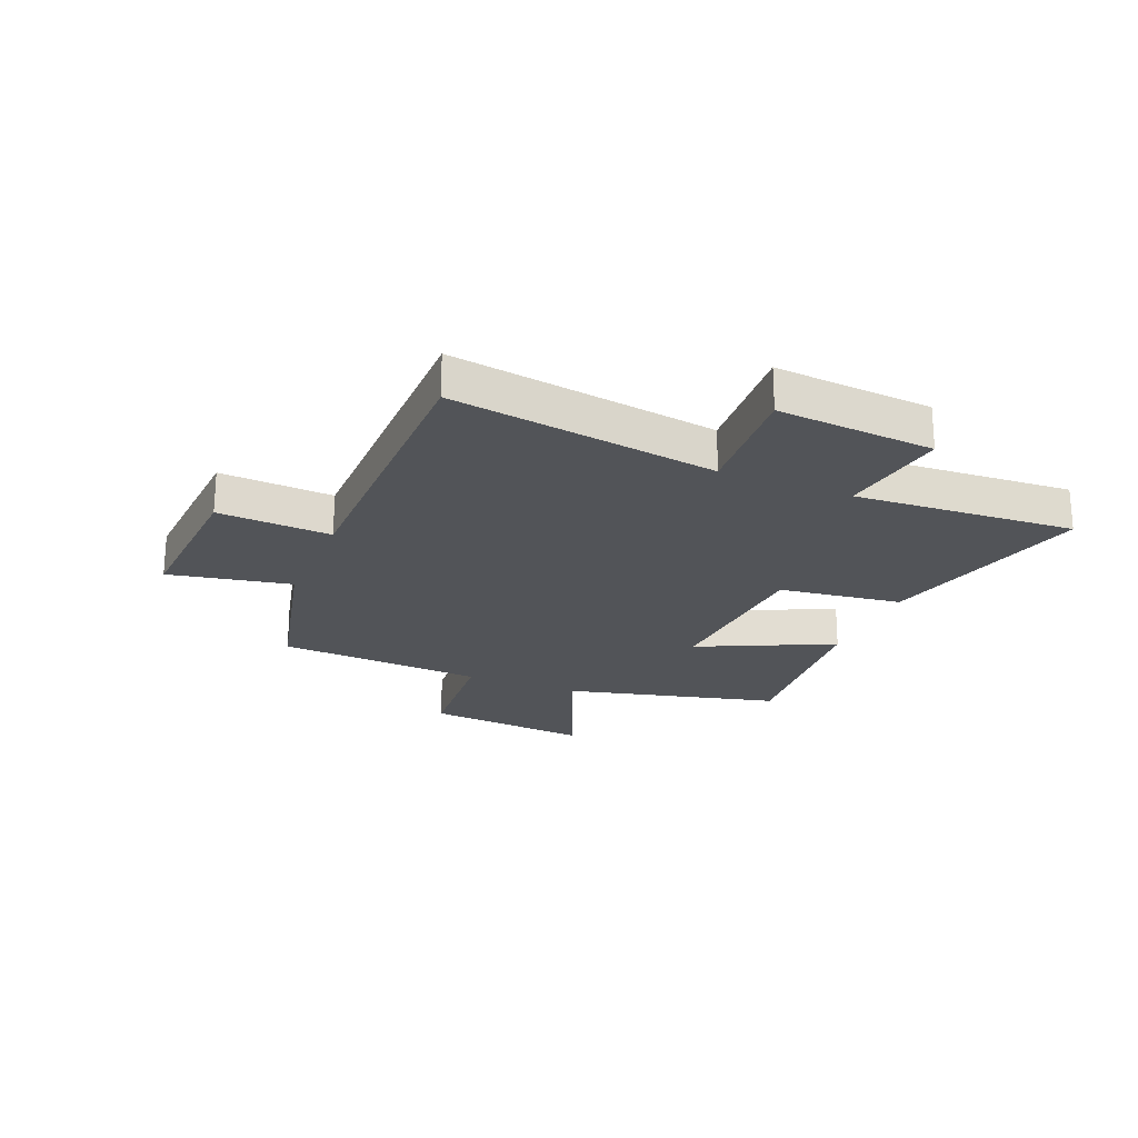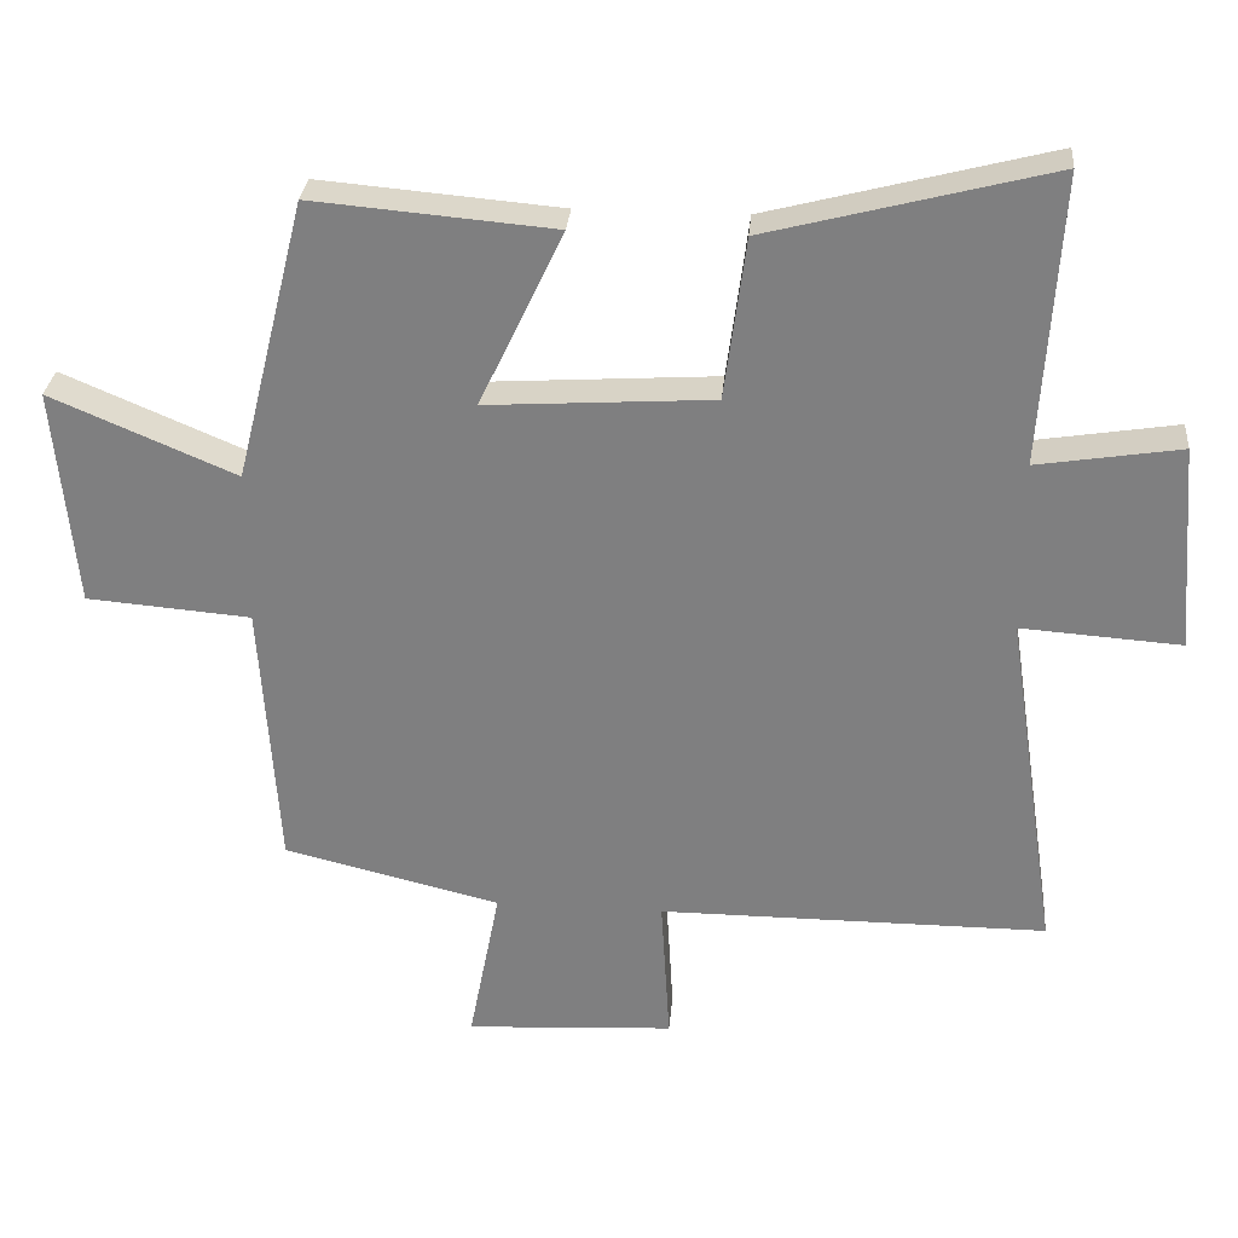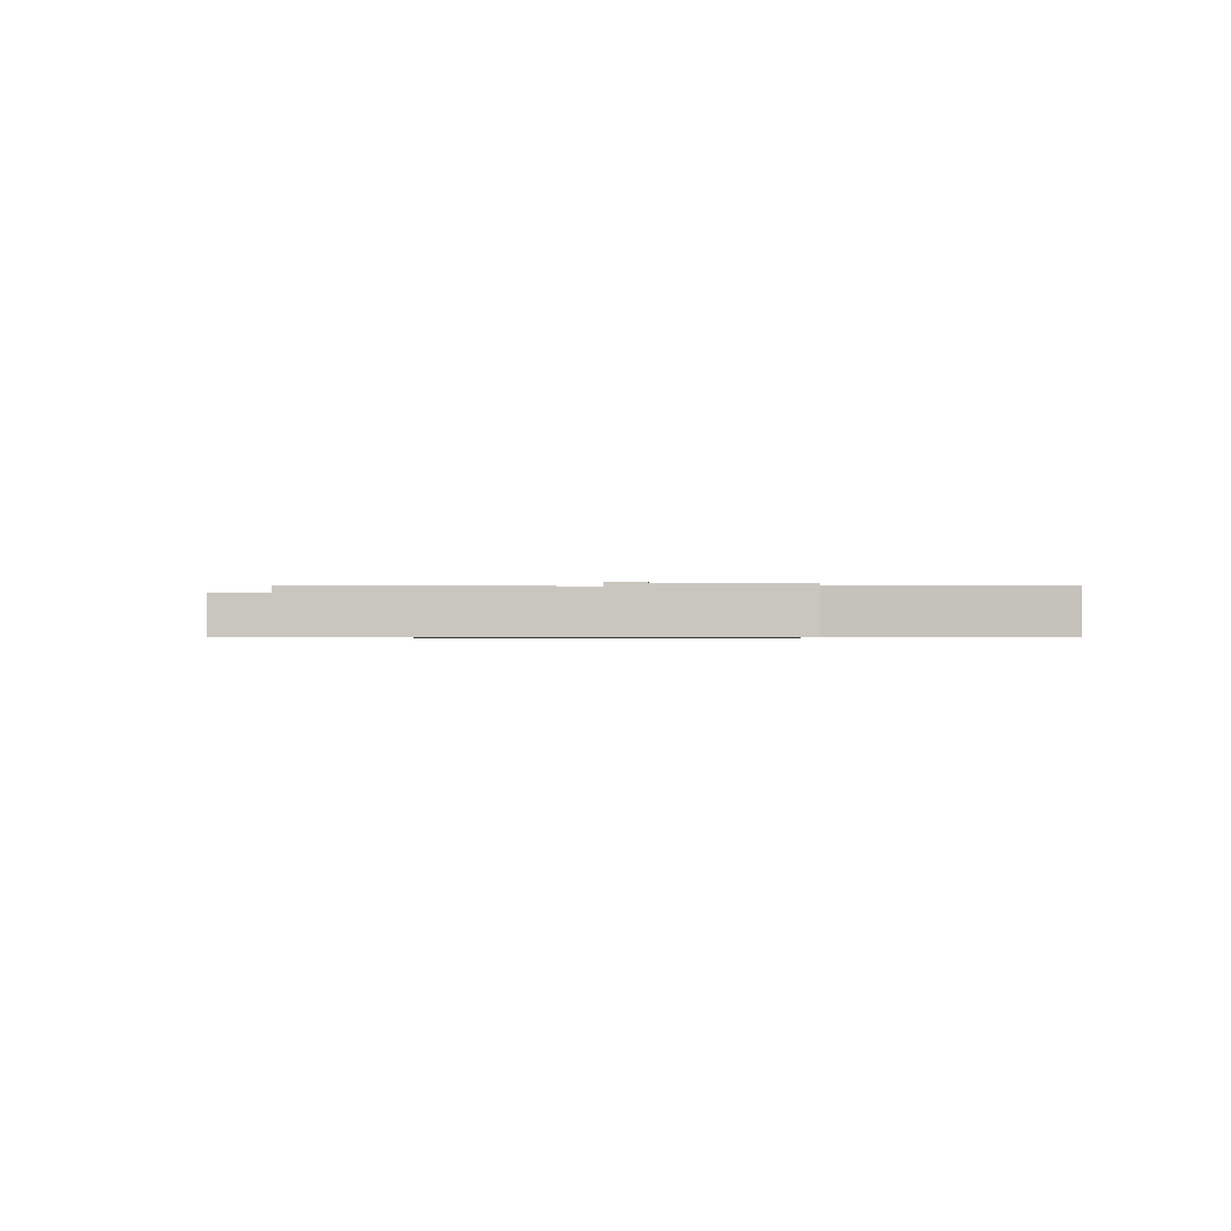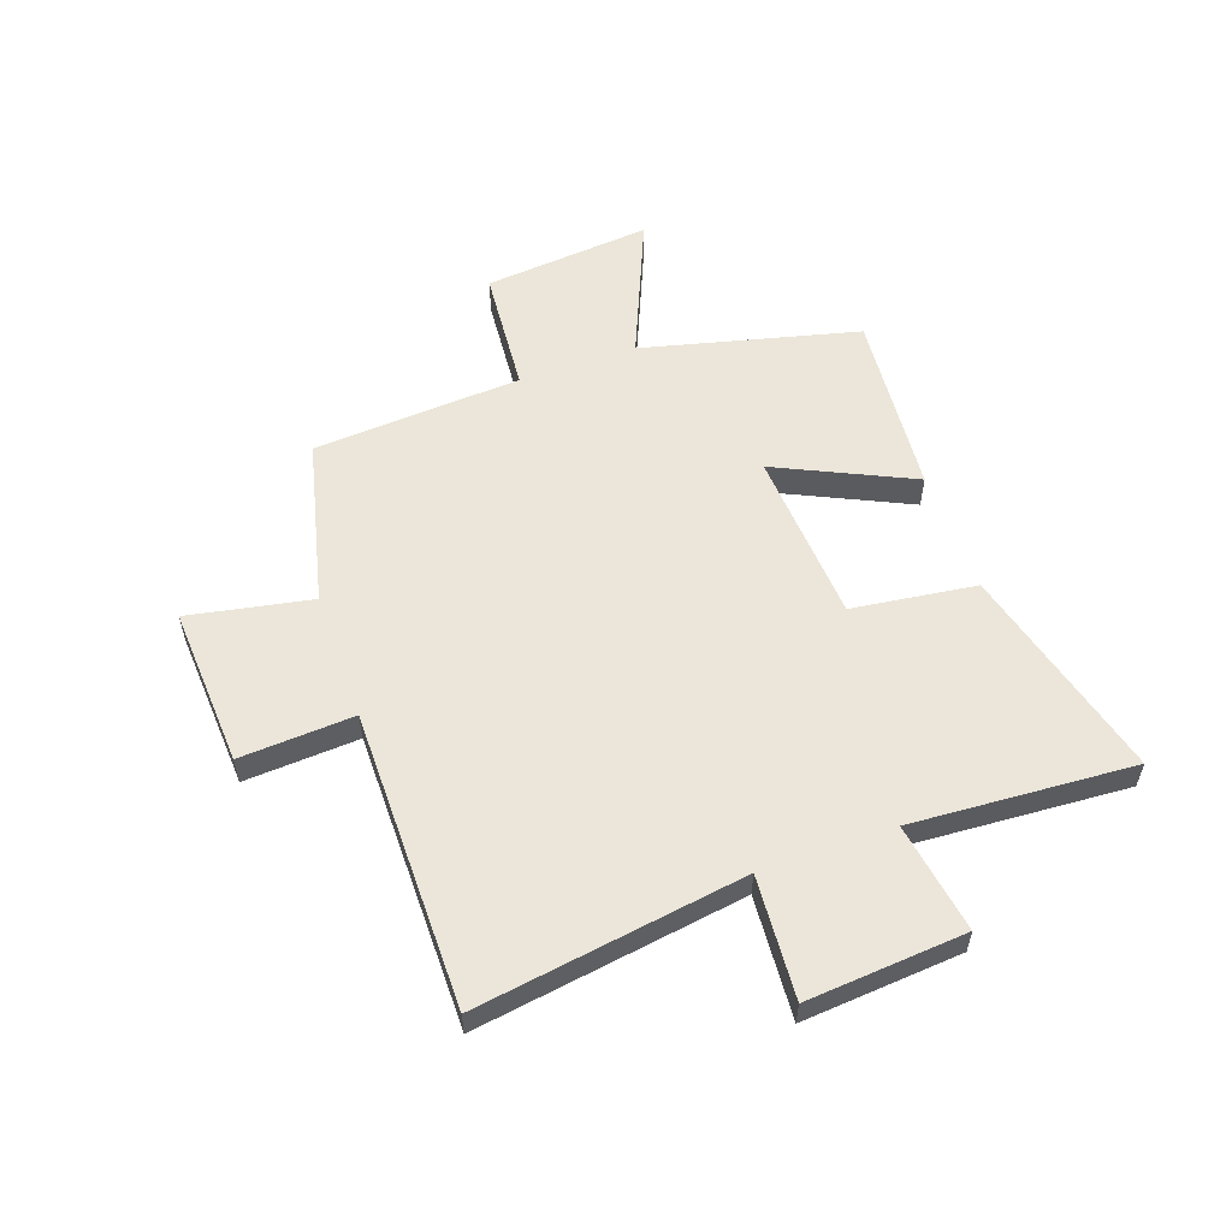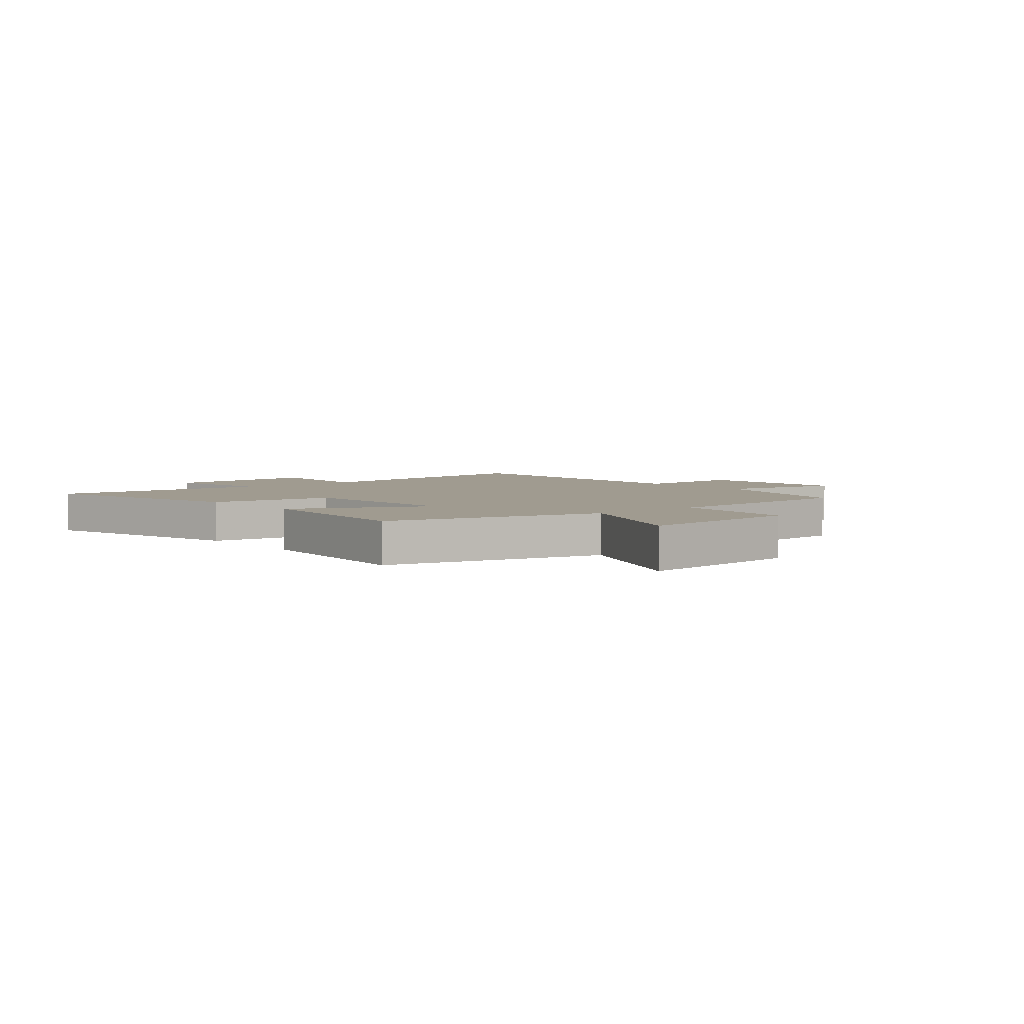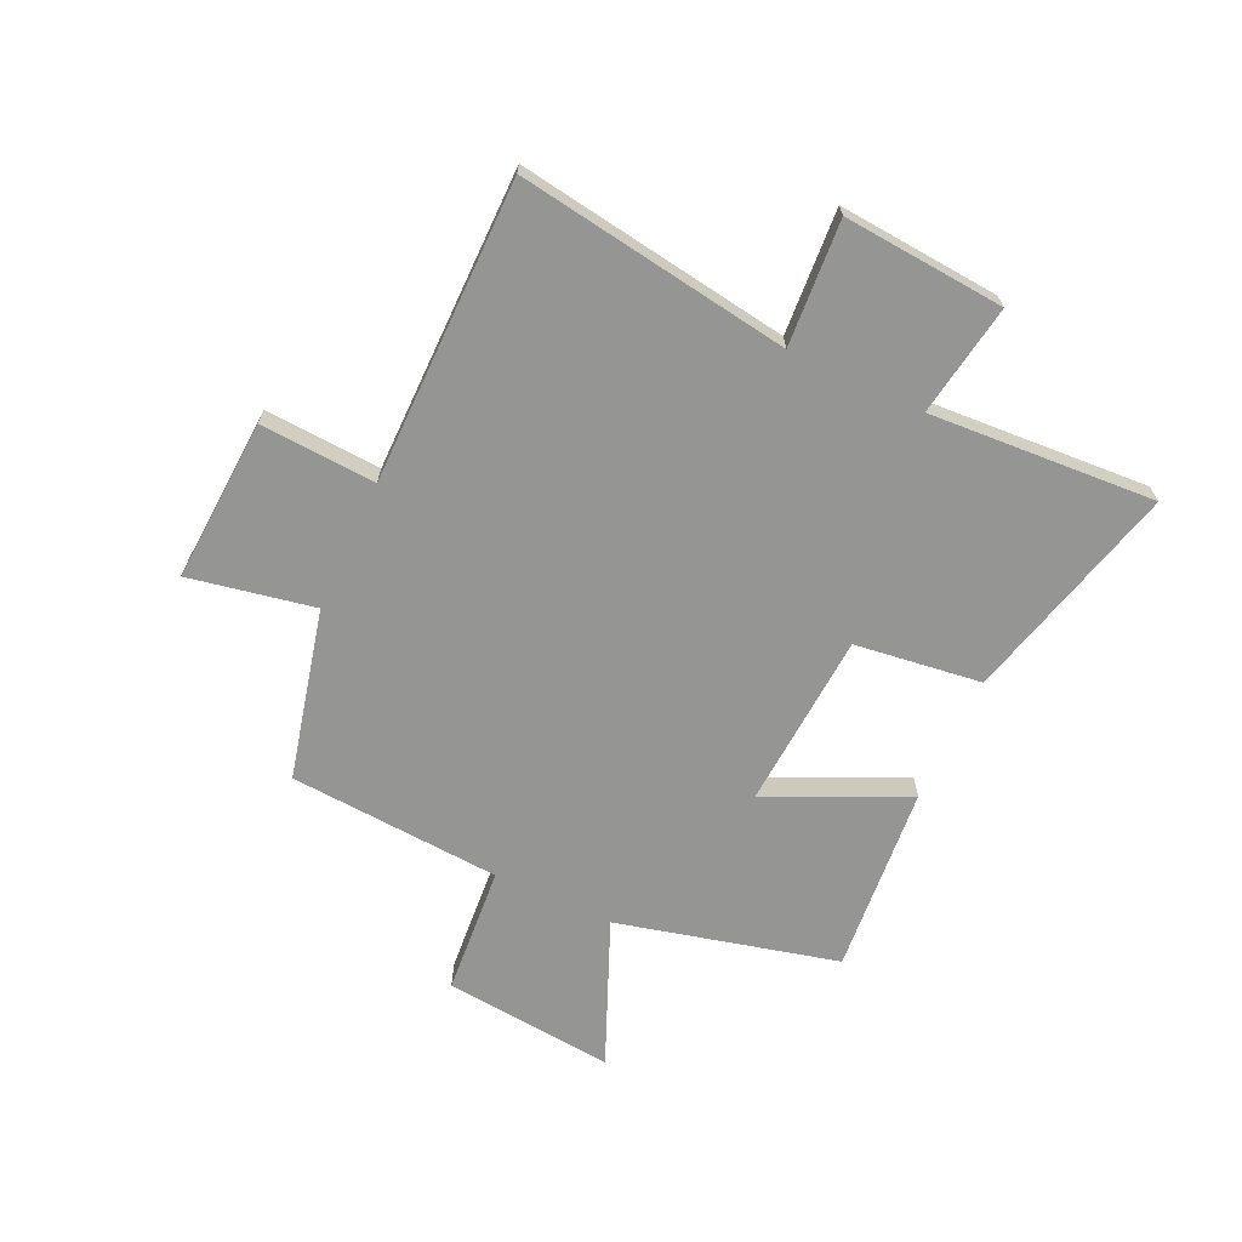
<metadata>
{"format":"obj","ext":"obj","renderer":"f3d","projection":"perspective","resolution":1024,"background":"white","views":[{"elev":-22.9,"azim":-112.5,"up":"+Y"},{"elev":29.6,"azim":-175.0,"up":"+Z"},{"elev":-0.6,"azim":-87.4,"up":"+Y"},{"elev":56.5,"azim":-109.5,"up":"+Y"},{"elev":4.2,"azim":50.5,"up":"+Y"},{"elev":-67.4,"azim":-115.0,"up":"+Y"}]}
</metadata>
<code>
v -0.525 0.07 0.599
v -0.143 0.07 0.5
v -0.114 0.07 0.281
v 0.192 0.07 0.261
v 0.079 0.07 0.5
v 0.405 0.07 0.528
v 0.5 0.07 0.147
v 0.75 0.07 0.253
v 0.722 0.07 -0.043
v 0.5 0.07 -0.061
v 0.476 0.07 -0.429
v 0.183 0.07 -0.5
v 0.225 0.07 -0.717
v -0.057 0.07 -0.701
v -0.045 0.07 -0.5
v -0.571 0.07 -0.5
v -0.5 0.07 -0.027
v -0.716 0.07 -0.042
v -0.694 0.07 0.238
v -0.5 0.07 0.207
v -0.525 0 0.599
v -0.143 0 0.5
v -0.114 0 0.281
v 0.192 0 0.261
v 0.079 0 0.5
v 0.405 0 0.528
v 0.5 0 0.147
v 0.75 0 0.253
v 0.722 0 -0.043
v 0.5 0 -0.061
v 0.476 0 -0.429
v 0.183 0 -0.5
v 0.225 0 -0.717
v -0.057 0 -0.701
v -0.045 0 -0.5
v -0.571 0 -0.5
v -0.5 0 -0.027
v -0.716 0 -0.042
v -0.694 0 0.238
v -0.5 0 0.207
f 17 18 19 20
f 15 16 17
f 15 17 20
f 12 13 14 15
f 12 15 20
f 11 12 20
f 10 11 20
f 7 8 9 10
f 6 7 10
f 5 6 10
f 4 5 10
f 3 4 10 20
f 1 2 3 20
f 40 39 38 37
f 37 36 35
f 40 37 35
f 35 34 33 32
f 40 35 32
f 40 32 31
f 40 31 30
f 30 29 28 27
f 30 27 26
f 30 26 25
f 30 25 24
f 40 30 24 23
f 40 23 22 21
f 1 21 22 2
f 2 22 23 3
f 3 23 24 4
f 4 24 25 5
f 5 25 26 6
f 6 26 27 7
f 7 27 28 8
f 8 28 29 9
f 9 29 30 10
f 10 30 31 11
f 11 31 32 12
f 12 32 33 13
f 13 33 34 14
f 14 34 35 15
f 15 35 36 16
f 16 36 37 17
f 17 37 38 18
f 18 38 39 19
f 19 39 40 20
f 20 40 21 1

</code>
